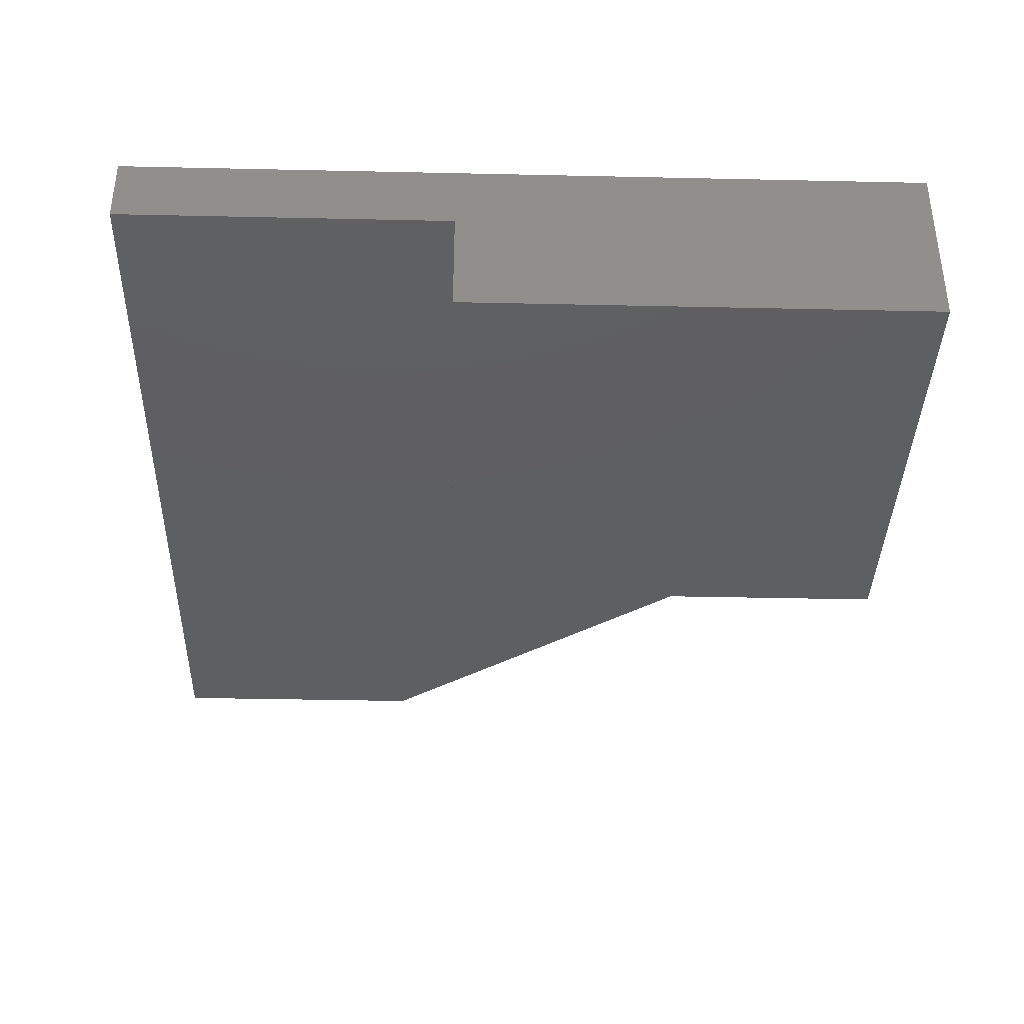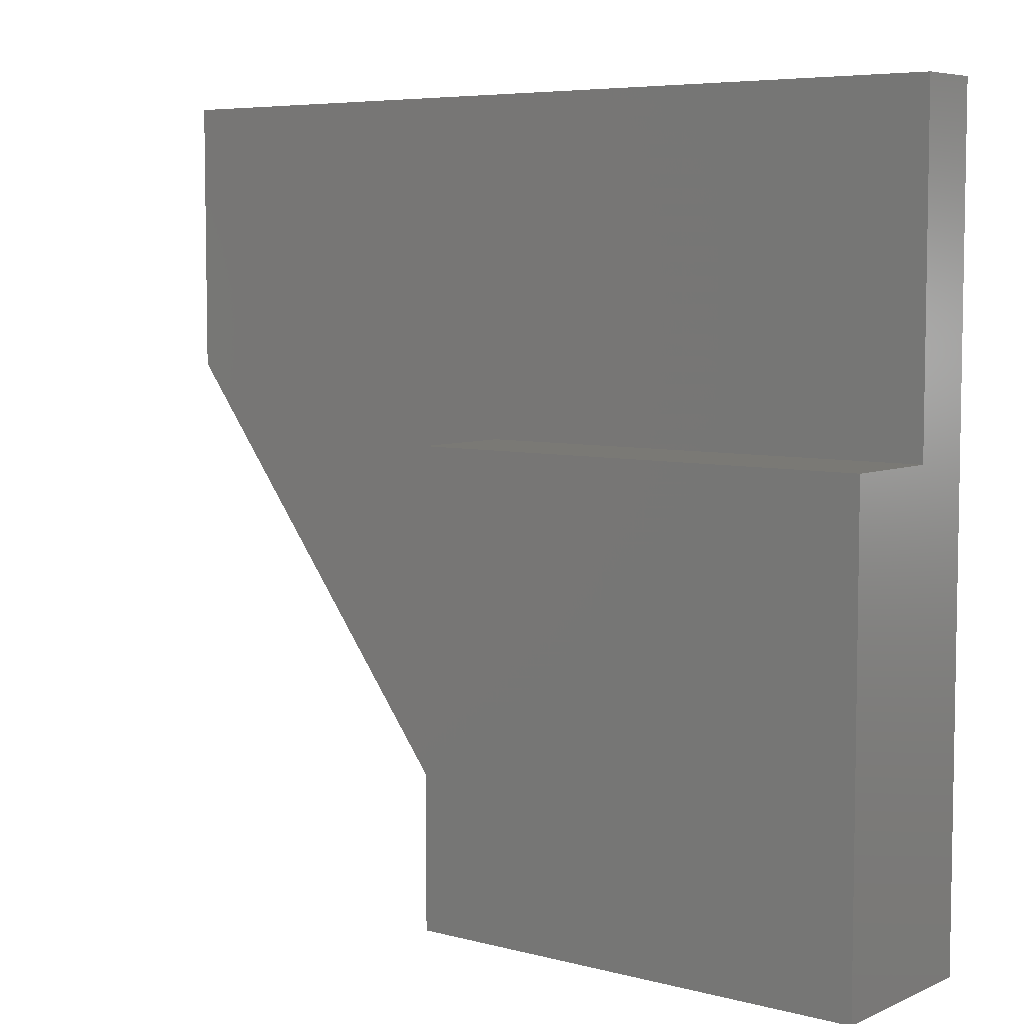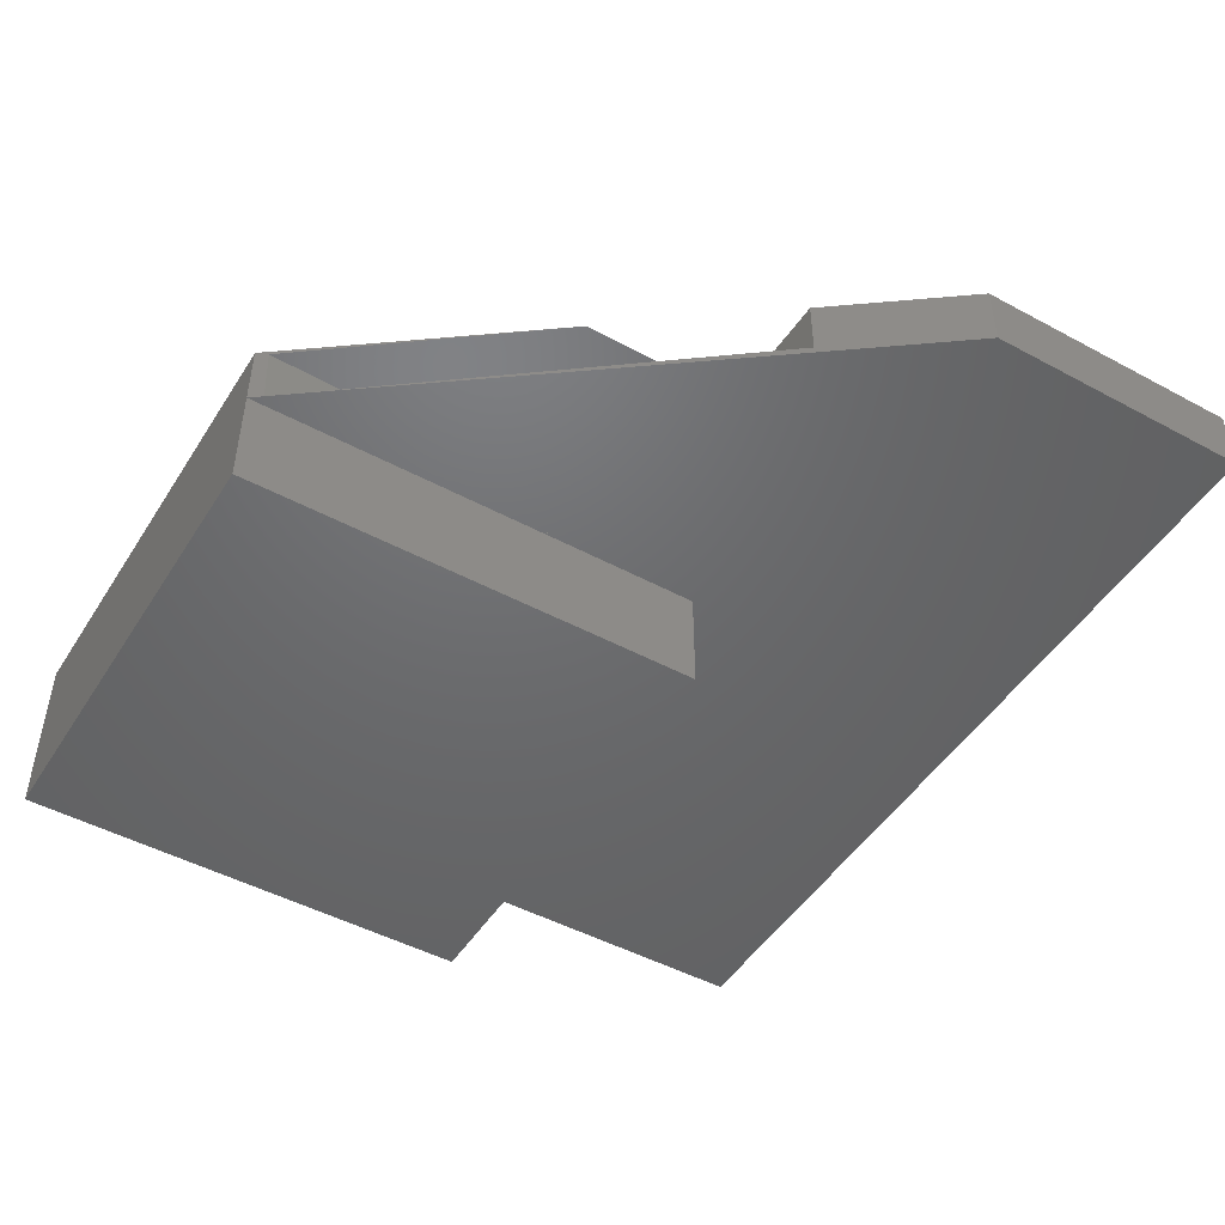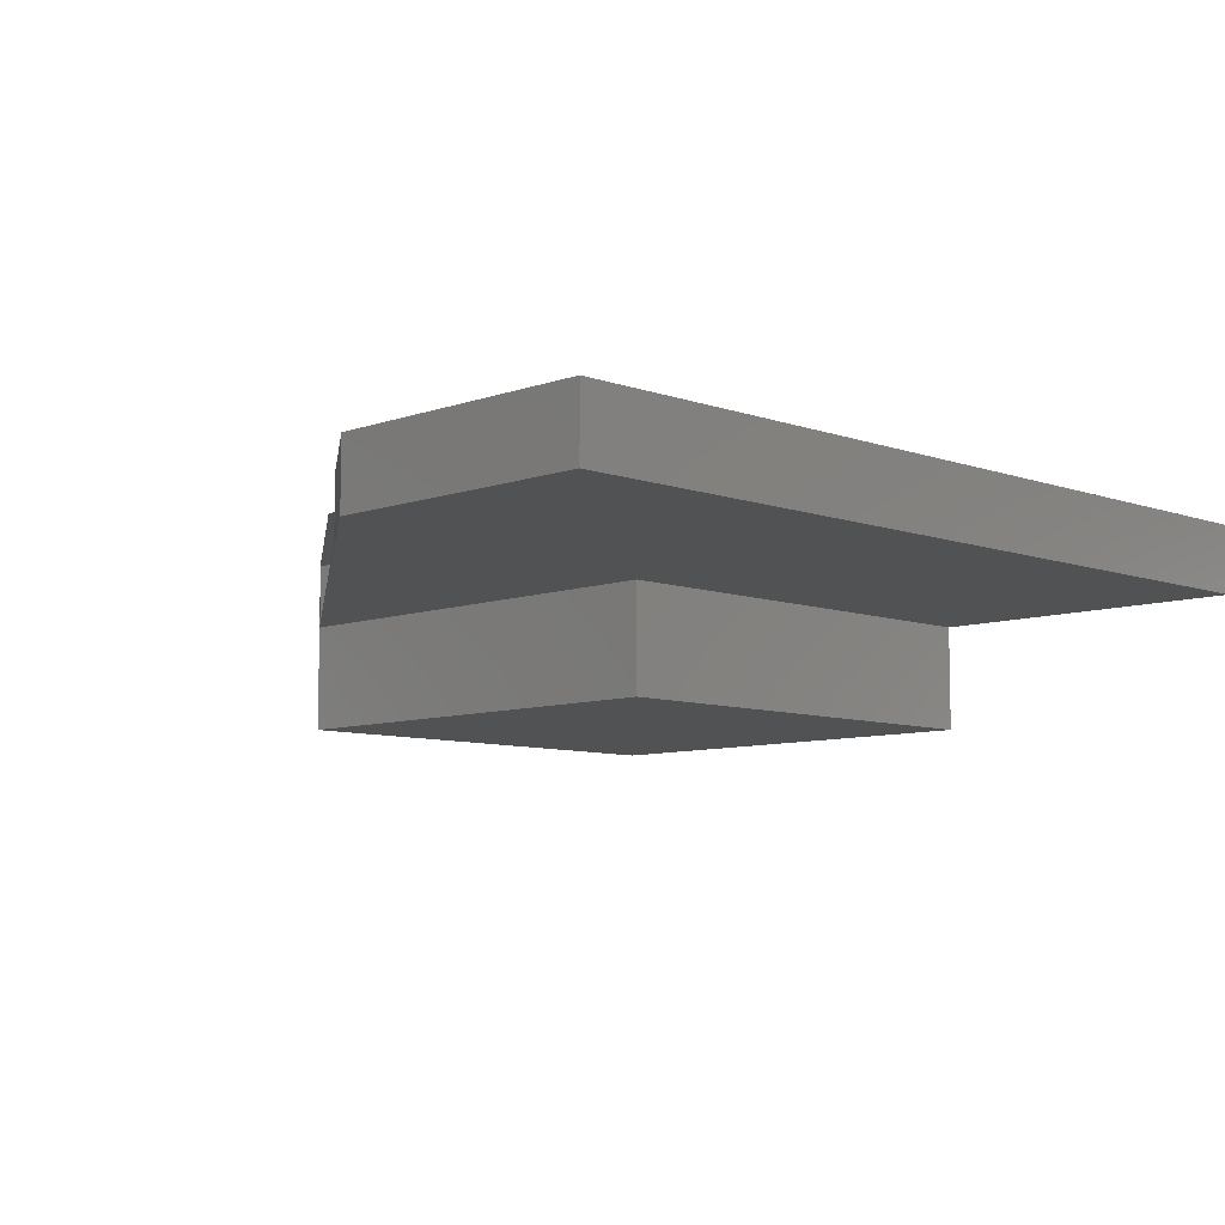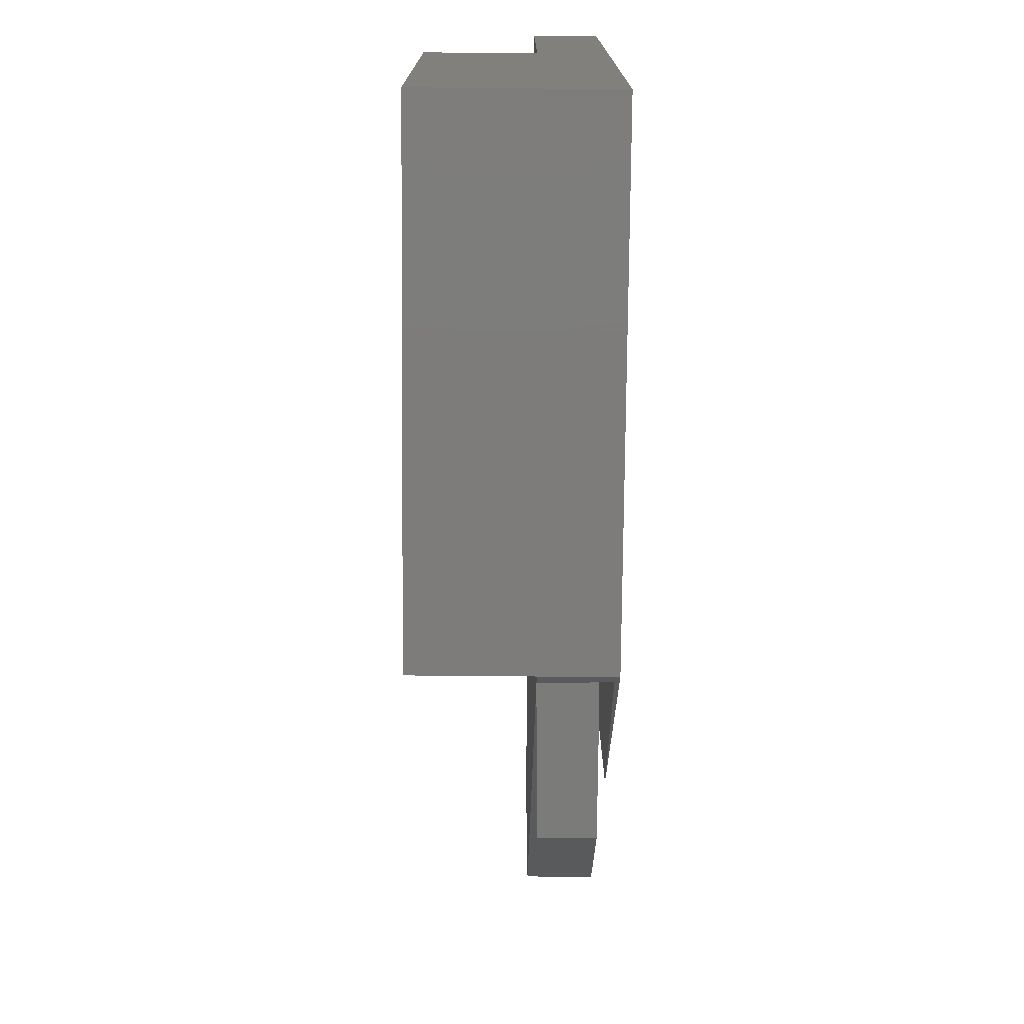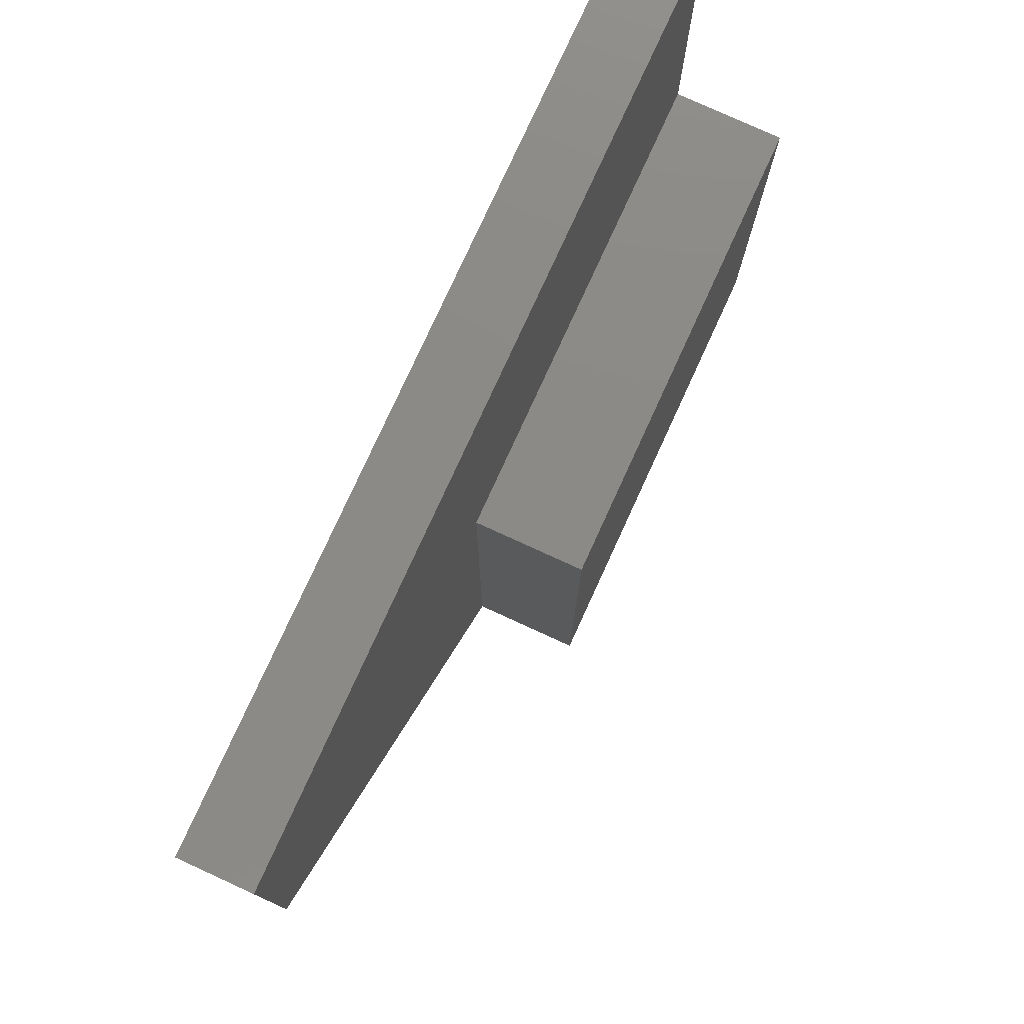
<metadata>
{"format":"stl","ext":"stl","renderer":"f3d","projection":"perspective","resolution":1024,"background":"white","views":[{"elev":-37.8,"azim":-91.6,"up":"+Z"},{"elev":6.1,"azim":-142.0,"up":"+Y"},{"elev":-48.1,"azim":58.9,"up":"+Z"},{"elev":-8.0,"azim":135.1,"up":"+Z"},{"elev":-75.9,"azim":-90.5,"up":"+Y"},{"elev":78.1,"azim":114.6,"up":"+Y"}]}
</metadata>
<code>
# stl→obj: 23 verts, 44 faces
v 0.6674 0.006413 0.006411
v 0.4062 0 0
v 0.4144 -0.3328 -6.706e-19
v 0.4049 0 0.05467
v 0.563 0.003883 0.05855
v 0.6674 0.006445 0.05855
v 0.4131 -0.3345 0.05487
v 0.4062 -0.3438 -6.939e-18
v 0.75 0.1172 -2.822e-17
v 0.75 0.3516 -4.258e-17
v 0.4062 0.0625 -6.939e-18
v 0 0.0625 -5.551e-17
v 0 0.3516 -4.258e-17
v 0 0.3516 0.05855
v 0 -0.3438 0.05855
v 0.4062 -0.3438 0.05855
v 0.563 -0.1335 0.05855
v 0.75 0.1172 0.05855
v 0.75 0.3516 0.05855
v 0.4062 0.0625 -0.09375
v 0.4062 -0.3438 -0.09375
v 0 -0.3438 -0.09375
v 0 0.0625 -0.09375
f 1 2 3
f 4 2 5
f 5 2 1
f 5 1 6
f 7 3 4
f 4 3 2
f 2 3 8
f 9 3 10
f 10 3 2
f 10 2 11
f 11 12 10
f 10 12 13
f 14 15 16
f 14 16 17
f 14 17 5
f 14 5 6
f 14 6 18
f 14 18 19
f 3 9 1
f 1 9 18
f 1 18 6
f 17 16 7
f 7 16 8
f 7 8 3
f 20 11 21
f 21 11 2
f 21 2 8
f 4 5 7
f 7 5 17
f 22 21 15
f 15 21 8
f 15 8 16
f 22 15 23
f 23 15 12
f 15 14 12
f 12 14 13
f 22 23 21
f 21 23 20
f 11 20 12
f 12 20 23
f 9 10 18
f 18 10 19
f 13 14 10
f 10 14 19

</code>
